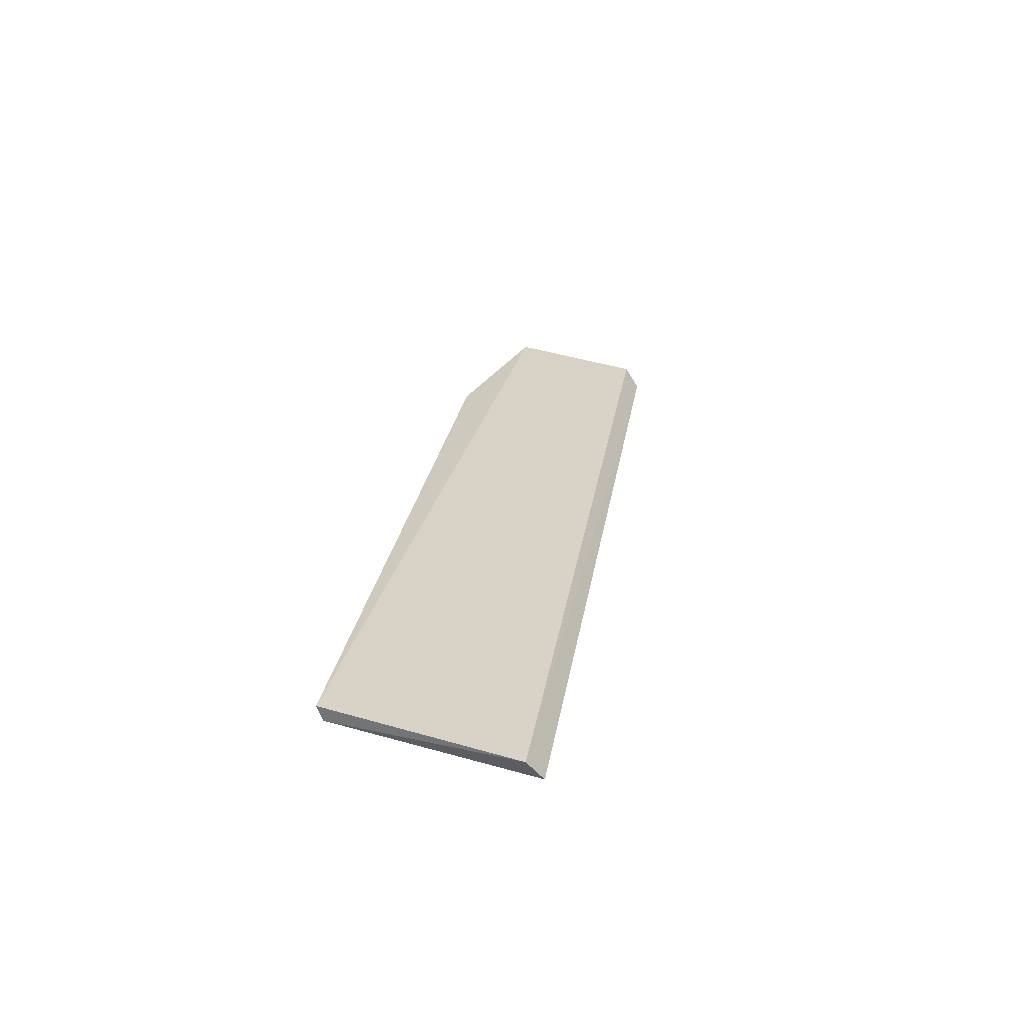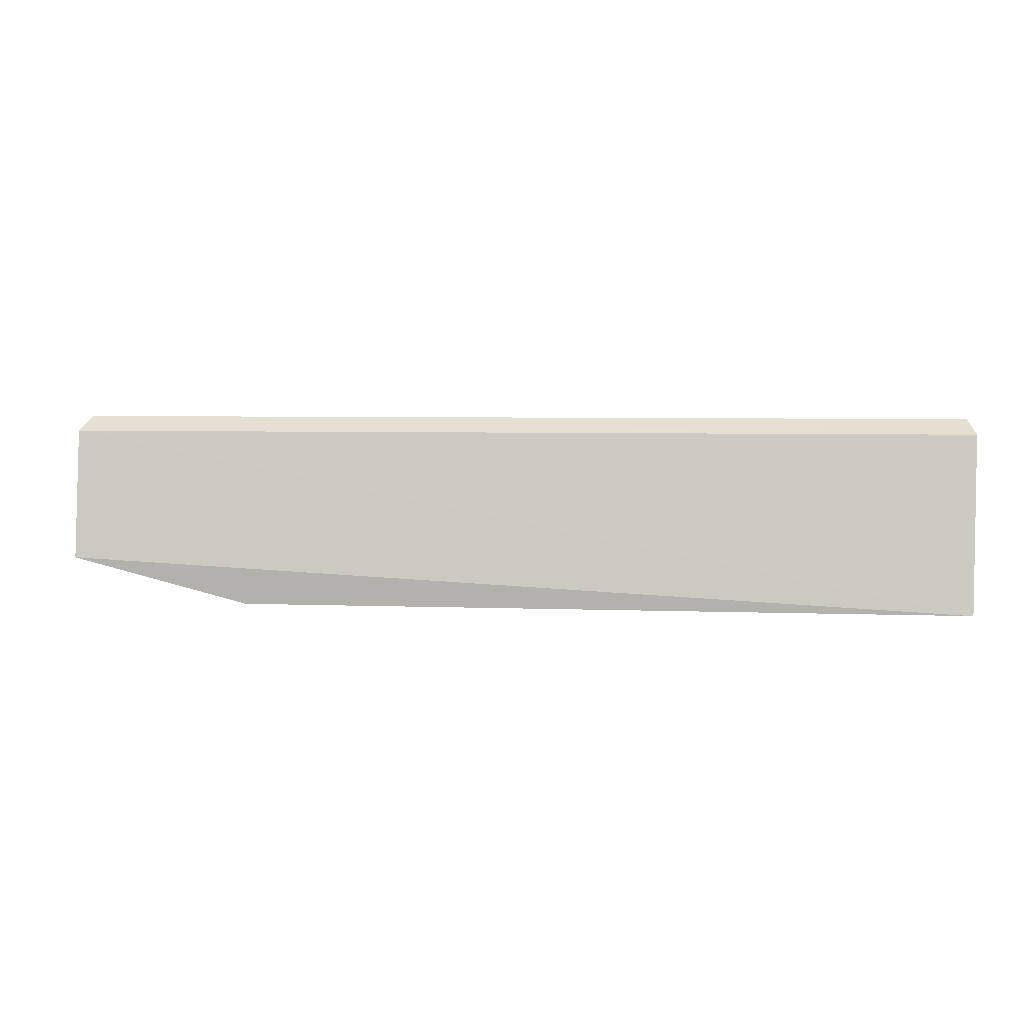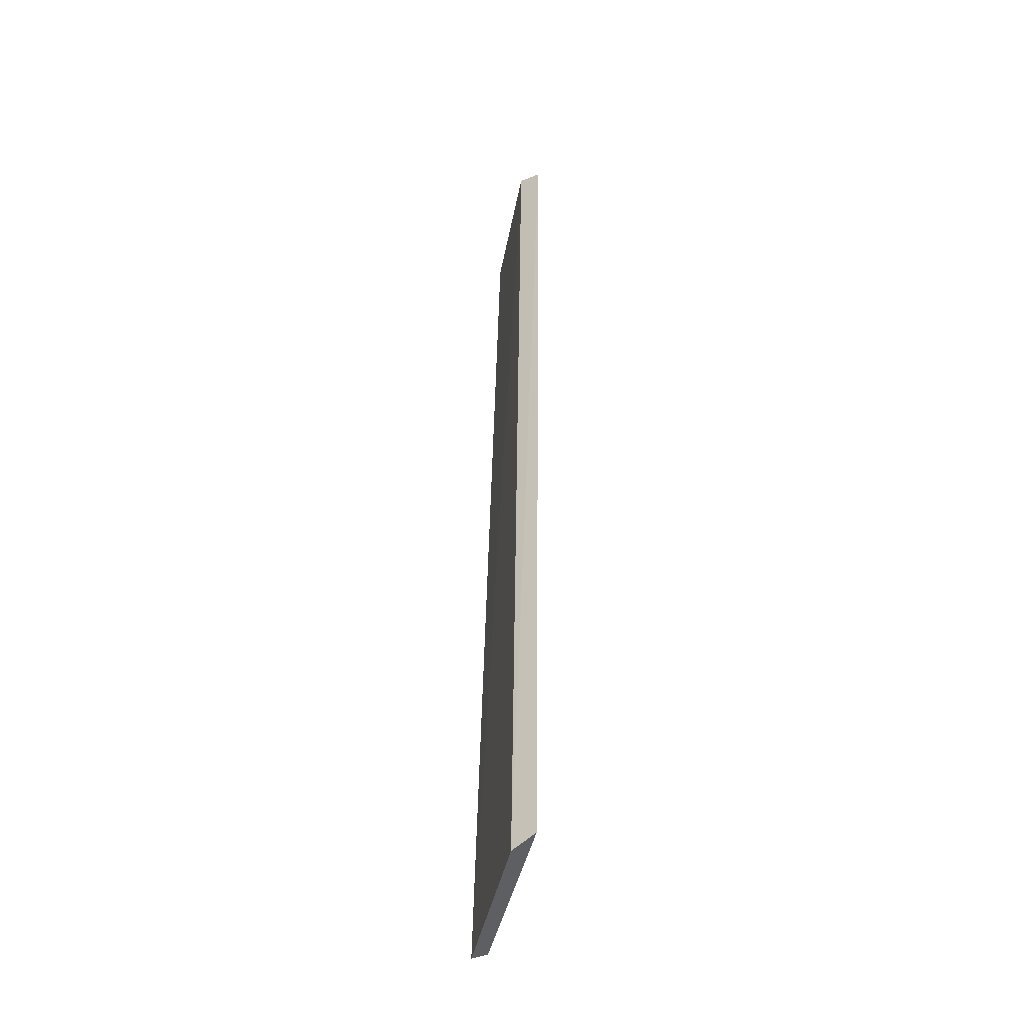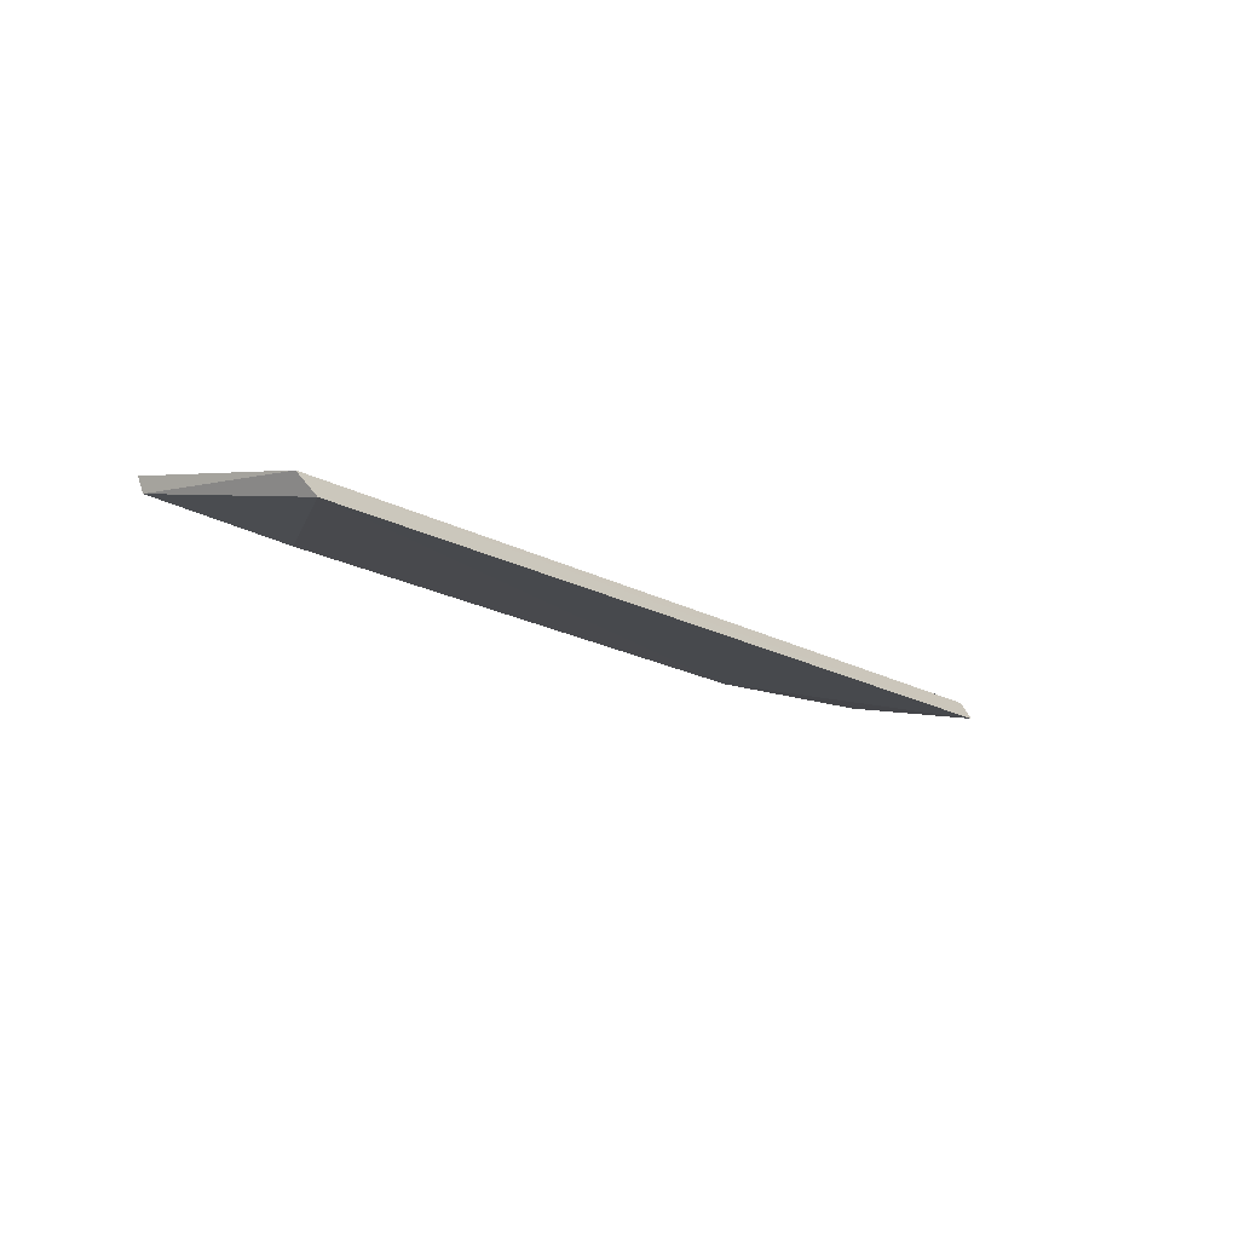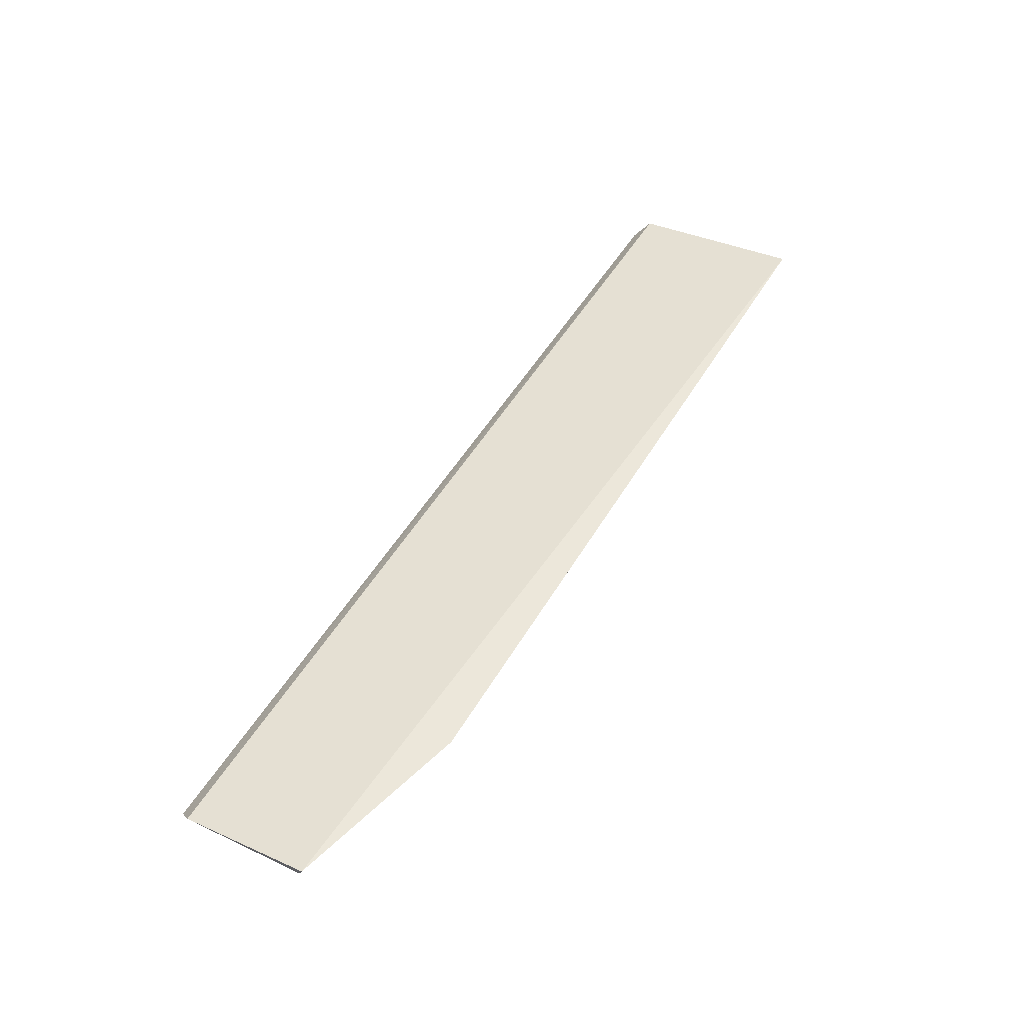
<metadata>
{"format":"obj","ext":"obj","renderer":"f3d","projection":"perspective","resolution":1024,"background":"white","views":[{"elev":25.0,"azim":98.5,"up":"+Z"},{"elev":4.0,"azim":8.1,"up":"+Y"},{"elev":45.6,"azim":91.0,"up":"+Y"},{"elev":-15.4,"azim":128.2,"up":"+Z"},{"elev":54.2,"azim":-59.2,"up":"+Z"}]}
</metadata>
<code>
v 0.1442 -0.4023 -0.007373
v 0.1437 -0.4006 -0.01223
v 0.143 -0.3391 -0.02582
v -0.1579 -0.3387 -0.02407
v -0.09885 -0.4027 -0.009799
v -0.09708 -0.3969 -0.01497
v 0.1456 -0.3441 -0.01901
v 0.09708 -0.3969 -0.01497
v -0.1589 -0.3857 -0.01372
v -0.1606 -0.3438 -0.01747
v -0.1594 -0.3875 -0.00923
f 5 2 1
f 6 4 3
f 6 2 5
f 7 3 4
f 7 1 2
f 7 2 3
f 8 6 3
f 8 3 2
f 8 2 6
f 9 6 5
f 9 4 6
f 10 7 4
f 10 4 9
f 10 1 7
f 11 10 9
f 11 9 5
f 11 5 1
f 11 1 10

</code>
